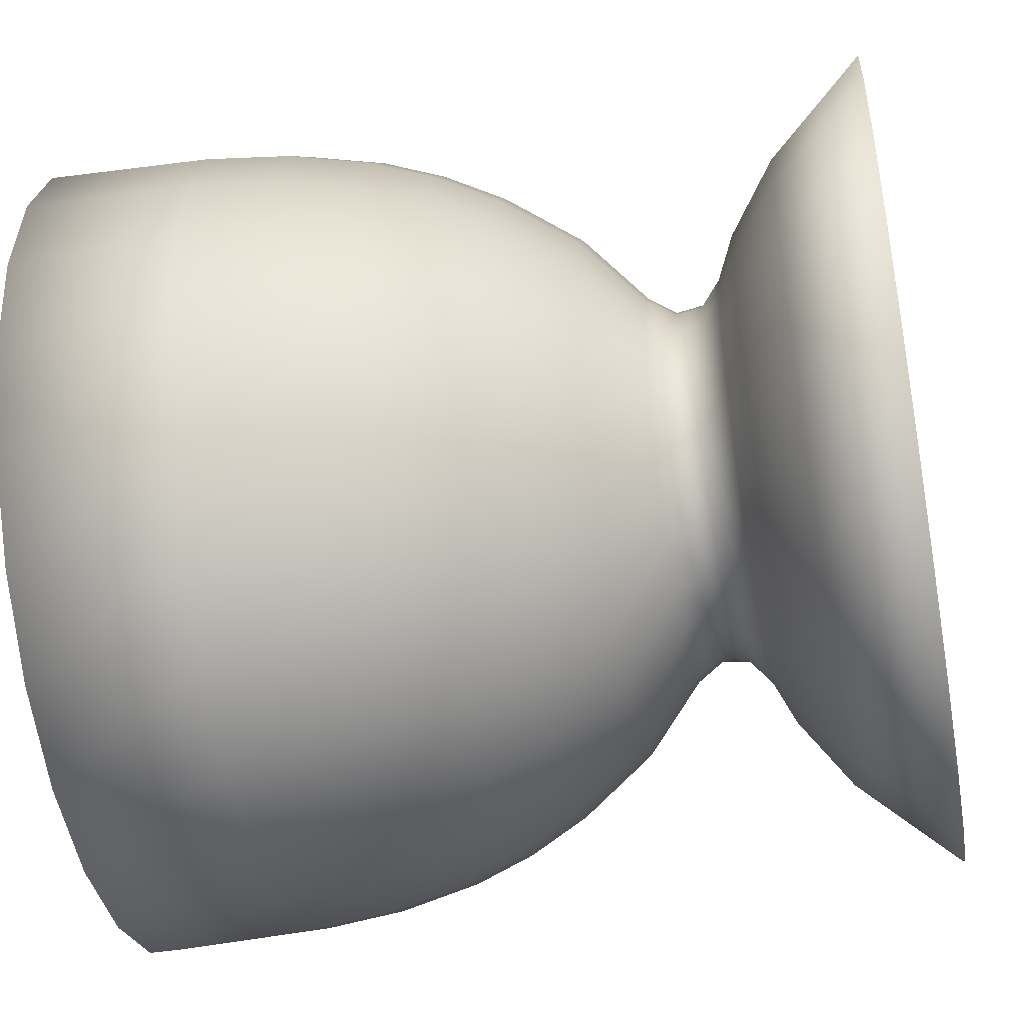
<metadata>
{"format":"obj","ext":"obj","renderer":"f3d","projection":"perspective","resolution":1024,"background":"white","views":[{"elev":-45.7,"azim":-79.5,"up":"+Z"}]}
</metadata>
<code>
o Cup_Cylinder
v 0 -0.1002 -0.1002
v 0 0.1002 -0.1002
v 0.02593 -0.1002 -0.09678
v 0.02593 0.1002 -0.09678
v 0.0501 -0.1002 -0.08677
v 0.0501 0.1002 -0.08677
v 0.07085 -0.1002 -0.07085
v 0.07085 0.1002 -0.07085
v 0.08677 -0.1002 -0.0501
v 0.08677 0.1002 -0.0501
v 0.09678 -0.1002 -0.02593
v 0.09678 0.1002 -0.02593
v 0.1002 -0.1002 -0
v 0.1002 0.1002 -0
v 0.09678 -0.1002 0.02593
v 0.09678 0.1002 0.02593
v 0.08677 -0.1002 0.0501
v 0.08677 0.1002 0.0501
v 0.07085 -0.1002 0.07085
v 0.07085 0.1002 0.07085
v 0.0501 -0.1002 0.08677
v 0.0501 0.1002 0.08677
v 0.02593 -0.1002 0.09678
v 0.02593 0.1002 0.09678
v 0 -0.1002 0.1002
v 0 0.1002 0.1002
v -0.02593 -0.1002 0.09678
v -0.02593 0.1002 0.09678
v -0.0501 -0.1002 0.08677
v -0.0501 0.1002 0.08677
v -0.07085 -0.1002 0.07085
v -0.07085 0.1002 0.07085
v -0.08677 -0.1002 0.0501
v -0.08677 0.1002 0.0501
v -0.09678 -0.1002 0.02593
v -0.09678 0.1002 0.02593
v -0.1002 -0.1002 0
v -0.1002 0.1002 0
v -0.09678 -0.1002 -0.02593
v -0.09678 0.1002 -0.02593
v -0.08677 -0.1002 -0.0501
v -0.08677 0.1002 -0.0501
v -0.07085 -0.1002 -0.07085
v -0.07085 0.1002 -0.07085
v -0.0501 -0.1002 -0.08677
v -0.0501 0.1002 -0.08677
v -0.02593 -0.1002 -0.09678
v -0.02593 0.1002 -0.09678
v 0 -0.00873 -0.07864
v 0.02035 -0.00873 -0.07596
v 0.03932 -0.00873 -0.0681
v 0.05561 -0.00873 -0.05561
v 0.0681 -0.00873 -0.03932
v 0.07596 -0.00873 -0.02035
v 0.07864 -0.00873 -0
v 0.07596 -0.00873 0.02035
v 0.0681 -0.00873 0.03932
v 0.05561 -0.00873 0.05561
v 0.03932 -0.00873 0.0681
v 0.02035 -0.00873 0.07596
v 0 -0.00873 0.07864
v -0.02035 -0.00873 0.07596
v -0.03932 -0.00873 0.0681
v -0.05561 -0.00873 0.05561
v -0.0681 -0.00873 0.03932
v -0.07596 -0.00873 0.02035
v -0.07864 -0.00873 0
v -0.07596 -0.00873 -0.02035
v -0.0681 -0.00873 -0.03932
v -0.05561 -0.00873 -0.05561
v -0.03932 -0.00873 -0.0681
v -0.02035 -0.00873 -0.07596
v 0 0.02078 -0.09219
v 0.02386 0.02078 -0.08905
v 0.0461 0.02078 -0.07984
v 0.06519 0.02078 -0.06519
v 0.07984 0.02078 -0.0461
v 0.08905 0.02078 -0.02386
v 0.09219 0.02078 -0
v 0.08905 0.02078 0.02386
v 0.07984 0.02078 0.0461
v 0.06519 0.02078 0.06519
v 0.0461 0.02078 0.07984
v 0.02386 0.02078 0.08905
v 0 0.02078 0.09219
v -0.02386 0.02078 0.08905
v -0.0461 0.02078 0.07984
v -0.06519 0.02078 0.06519
v -0.07984 0.02078 0.0461
v -0.08905 0.02078 0.02386
v -0.09219 0.02078 0
v -0.08905 0.02078 -0.02386
v -0.07984 0.02078 -0.0461
v -0.06519 0.02078 -0.06519
v -0.0461 0.02078 -0.07984
v -0.02386 0.02078 -0.08905
v 0.02241 0.006026 -0.08362
v 0.04329 0.006026 -0.07497
v 0.06122 0.006026 -0.06122
v 0.07497 0.006026 -0.04329
v 0.08362 0.006026 -0.02241
v 0.08657 0.006026 -0
v 0.08362 0.006026 0.02241
v 0.07497 0.006026 0.04329
v 0.06122 0.006026 0.06122
v 0.04329 0.006026 0.07497
v 0.02241 0.006026 0.08362
v 0 0.006026 0.08657
v -0.02241 0.006026 0.08362
v -0.04329 0.006026 0.07497
v -0.06122 0.006026 0.06122
v -0.07497 0.006026 0.04329
v -0.08362 0.006026 0.02241
v -0.08657 0.006026 0
v -0.08362 0.006026 -0.02241
v -0.07497 0.006026 -0.04329
v -0.06122 0.006026 -0.06122
v -0.04329 0.006026 -0.07497
v -0.02241 0.006026 -0.08362
v 0 0.006026 -0.08657
v 0.01688 -0.02702 -0.06298
v 0.0326 -0.02702 -0.05647
v 0.0461 -0.02702 -0.0461
v 0.05647 -0.02702 -0.0326
v 0.06298 -0.02702 -0.01688
v 0.0652 -0.02702 -0
v 0.06298 -0.02702 0.01688
v 0.05647 -0.02702 0.0326
v 0.0461 -0.02702 0.0461
v 0.0326 -0.02702 0.05647
v 0.01688 -0.02702 0.06298
v 0 -0.02702 0.0652
v -0.01688 -0.02702 0.06298
v -0.0326 -0.02702 0.05647
v -0.0461 -0.02702 0.0461
v -0.05647 -0.02702 0.0326
v -0.06298 -0.02702 0.01688
v -0.0652 -0.02702 0
v -0.06298 -0.02702 -0.01688
v -0.05647 -0.02702 -0.0326
v -0.0461 -0.02702 -0.0461
v -0.0326 -0.02702 -0.05647
v -0.01688 -0.02702 -0.06298
v 0 -0.02702 -0.0652
v 0.02032 -0.07641 -0.07585
v 0.03927 -0.07641 -0.06801
v 0.05553 -0.07641 -0.05553
v 0.06801 -0.07641 -0.03927
v 0.07585 -0.07641 -0.02032
v 0.07853 -0.07641 -0
v 0.07585 -0.07641 0.02032
v 0.06801 -0.07641 0.03927
v 0.05553 -0.07641 0.05553
v 0.03927 -0.07641 0.06801
v 0.02032 -0.07641 0.07585
v 0 -0.07641 0.07853
v -0.02032 -0.07641 0.07585
v -0.03927 -0.07641 0.06801
v -0.05553 -0.07641 0.05553
v -0.06801 -0.07641 0.03927
v -0.07585 -0.07641 0.02032
v -0.07853 -0.07641 0
v -0.07585 -0.07641 -0.02032
v -0.06801 -0.07641 -0.03927
v -0.05553 -0.07641 -0.05553
v -0.03927 -0.07641 -0.06801
v -0.02032 -0.07641 -0.07585
v 0 -0.07641 -0.07853
v 0 -0.06451 -0.06166
v 0.01596 -0.06451 -0.05956
v 0.03083 -0.06451 -0.0534
v 0.0436 -0.06451 -0.0436
v 0.0534 -0.06451 -0.03083
v 0.05956 -0.06451 -0.01596
v 0.06166 -0.06451 0
v 0.05956 -0.06451 0.01596
v 0.0534 -0.06451 0.03083
v 0.0436 -0.06451 0.0436
v 0.03083 -0.06451 0.0534
v 0.01596 -0.06451 0.05956
v 0 -0.06451 0.06166
v -0.01596 -0.06451 0.05956
v -0.03083 -0.06451 0.0534
v -0.0436 -0.06451 0.0436
v -0.0534 -0.06451 0.03083
v -0.05956 -0.06451 0.01596
v -0.06166 -0.06451 0
v -0.05956 -0.06451 -0.01596
v -0.0534 -0.06451 -0.03083
v -0.0436 -0.06451 -0.0436
v -0.03083 -0.06451 -0.0534
v -0.01596 -0.06451 -0.05956
v 0 0.06049 -0.09904
v 0.02563 0.06049 -0.09567
v 0.04952 0.06049 -0.08577
v 0.07003 0.06049 -0.07003
v 0.08577 0.06049 -0.04952
v 0.09567 0.06049 -0.02563
v 0.09904 0.06049 -0
v 0.09567 0.06049 0.02563
v 0.08577 0.06049 0.04952
v 0.07003 0.06049 0.07003
v 0.04952 0.06049 0.08577
v 0.02563 0.06049 0.09567
v 0 0.06049 0.09904
v -0.02563 0.06049 0.09567
v -0.04952 0.06049 0.08577
v -0.07003 0.06049 0.07003
v -0.08577 0.06049 0.04952
v -0.09567 0.06049 0.02563
v -0.09904 0.06049 0
v -0.09567 0.06049 -0.02563
v -0.08577 0.06049 -0.04952
v -0.07003 0.06049 -0.07003
v -0.04952 0.06049 -0.08577
v -0.02563 0.06049 -0.09567
v 0.02507 0.04064 -0.09356
v 0.04843 0.04064 -0.08388
v 0.06849 0.04064 -0.06849
v 0.08388 0.04064 -0.04843
v 0.09356 0.04064 -0.02507
v 0.09686 0.04064 -0
v 0.09356 0.04064 0.02507
v 0.08388 0.04064 0.04843
v 0.06849 0.04064 0.06849
v 0.04843 0.04064 0.08388
v 0.02507 0.04064 0.09356
v 0 0.04064 0.09686
v -0.02507 0.04064 0.09356
v -0.04843 0.04064 0.08388
v -0.06849 0.04064 0.06849
v -0.08388 0.04064 0.04843
v -0.09356 0.04064 0.02507
v -0.09686 0.04064 0
v -0.09356 0.04064 -0.02507
v -0.08388 0.04064 -0.04843
v -0.06849 0.04064 -0.06849
v -0.04843 0.04064 -0.08388
v -0.02507 0.04064 -0.09356
v 0 0.04064 -0.09686
v 0 -0.04132 -0.04851
v 0 -0.05978 -0.05118
v 0 -0.04793 -0.04404
v 0 -0.05468 -0.04501
v 0.01325 -0.05978 -0.04944
v 0.01255 -0.04132 -0.04685
v 0.01165 -0.05468 -0.04348
v 0.0114 -0.04793 -0.04254
v 0.02559 -0.05978 -0.04432
v 0.02425 -0.04132 -0.04201
v 0.02251 -0.05468 -0.03898
v 0.02202 -0.04793 -0.03814
v 0.03619 -0.05978 -0.03619
v 0.0343 -0.04132 -0.0343
v 0.03183 -0.05468 -0.03183
v 0.03114 -0.04793 -0.03114
v 0.04432 -0.05978 -0.02559
v 0.04201 -0.04132 -0.02425
v 0.03898 -0.05468 -0.02251
v 0.03814 -0.04793 -0.02202
v 0.04944 -0.05978 -0.01325
v 0.04685 -0.04132 -0.01255
v 0.04348 -0.05468 -0.01165
v 0.04254 -0.04793 -0.0114
v 0.05118 -0.05978 0
v 0.04851 -0.04132 0
v 0.04501 -0.05468 0
v 0.04404 -0.04793 0
v 0.04944 -0.05978 0.01325
v 0.04685 -0.04132 0.01255
v 0.04348 -0.05468 0.01165
v 0.04254 -0.04793 0.0114
v 0.04432 -0.05978 0.02559
v 0.04201 -0.04132 0.02425
v 0.03898 -0.05468 0.02251
v 0.03814 -0.04793 0.02202
v 0.03619 -0.05978 0.03619
v 0.0343 -0.04132 0.0343
v 0.03183 -0.05468 0.03183
v 0.03114 -0.04793 0.03114
v 0.02559 -0.05978 0.04432
v 0.02425 -0.04132 0.04201
v 0.02251 -0.05468 0.03898
v 0.02202 -0.04793 0.03814
v 0.01325 -0.05978 0.04944
v 0.01255 -0.04132 0.04685
v 0.01165 -0.05468 0.04348
v 0.0114 -0.04793 0.04254
v 0 -0.05978 0.05118
v 0 -0.04132 0.04851
v 0 -0.05468 0.04501
v 0 -0.04793 0.04404
v -0.01325 -0.05978 0.04944
v -0.01255 -0.04132 0.04685
v -0.01165 -0.05468 0.04348
v -0.0114 -0.04793 0.04254
v -0.02559 -0.05978 0.04432
v -0.02425 -0.04132 0.04201
v -0.02251 -0.05468 0.03898
v -0.02202 -0.04793 0.03814
v -0.03619 -0.05978 0.03619
v -0.0343 -0.04132 0.0343
v -0.03183 -0.05468 0.03183
v -0.03114 -0.04793 0.03114
v -0.04432 -0.05978 0.02559
v -0.04201 -0.04132 0.02425
v -0.03898 -0.05468 0.02251
v -0.03814 -0.04793 0.02202
v -0.04944 -0.05978 0.01325
v -0.04685 -0.04132 0.01255
v -0.04348 -0.05468 0.01165
v -0.04254 -0.04793 0.0114
v -0.05118 -0.05978 0
v -0.04851 -0.04132 0
v -0.04501 -0.05468 0
v -0.04404 -0.04793 0
v -0.04944 -0.05978 -0.01325
v -0.04685 -0.04132 -0.01255
v -0.04348 -0.05468 -0.01165
v -0.04254 -0.04793 -0.0114
v -0.04432 -0.05978 -0.02559
v -0.04201 -0.04132 -0.02425
v -0.03898 -0.05468 -0.02251
v -0.03814 -0.04793 -0.02202
v -0.03619 -0.05978 -0.03619
v -0.0343 -0.04132 -0.0343
v -0.03183 -0.05468 -0.03183
v -0.03114 -0.04793 -0.03114
v -0.02559 -0.05978 -0.04432
v -0.02425 -0.04132 -0.04201
v -0.02251 -0.05468 -0.03898
v -0.02202 -0.04793 -0.03814
v -0.01325 -0.05978 -0.04944
v -0.01255 -0.04132 -0.04685
v -0.01165 -0.05468 -0.04348
v -0.0114 -0.04793 -0.04254
v 0.02027 0.1002 -0.07565
v 0 0.1002 -0.07832
v 0.03916 0.1002 -0.06783
v 0.05538 0.1002 -0.05538
v 0.06783 0.1002 -0.03916
v 0.07565 0.1002 -0.02027
v 0.07832 0.1002 -0
v 0.07565 0.1002 0.02027
v 0.06783 0.1002 0.03916
v 0.05538 0.1002 0.05538
v 0.03916 0.1002 0.06783
v 0.02027 0.1002 0.07565
v 0 0.1002 0.07832
v -0.02027 0.1002 0.07565
v -0.03916 0.1002 0.06783
v -0.05538 0.1002 0.05538
v -0.06783 0.1002 0.03916
v -0.07565 0.1002 0.02027
v -0.07832 0.1002 0
v -0.07565 0.1002 -0.02027
v -0.06783 0.1002 -0.03916
v -0.05538 0.1002 -0.05538
v -0.03916 0.1002 -0.06783
v -0.02027 0.1002 -0.07565
v 0.02027 0.04211 -0.07565
v 0 0.04211 -0.07832
v 0.03916 0.04211 -0.06783
v 0.05538 0.04211 -0.05538
v 0.06783 0.04211 -0.03916
v 0.07565 0.04211 -0.02027
v 0.07832 0.04211 -0
v 0.07565 0.04211 0.02027
v 0.06783 0.04211 0.03916
v 0.05538 0.04211 0.05538
v 0.03916 0.04211 0.06783
v 0.02027 0.04211 0.07565
v 0 0.04211 0.07832
v -0.02027 0.04211 0.07565
v -0.03916 0.04211 0.06783
v -0.05538 0.04211 0.05538
v -0.06783 0.04211 0.03916
v -0.07565 0.04211 0.02027
v -0.07832 0.04211 0
v -0.07565 0.04211 -0.02027
v -0.06783 0.04211 -0.03916
v -0.05538 0.04211 -0.05538
v -0.03916 0.04211 -0.06783
v -0.02027 0.04211 -0.07565
v 0.02027 0.02689 -0.07565
v 0 0.02689 -0.07832
v 0.03916 0.02689 -0.06783
v 0.05538 0.02689 -0.05538
v 0.06783 0.02689 -0.03916
v 0.07565 0.02689 -0.02027
v 0.07832 0.02689 -0
v 0.07565 0.02689 0.02027
v 0.06783 0.02689 0.03916
v 0.05538 0.02689 0.05538
v 0.03916 0.02689 0.06783
v 0.02027 0.02689 0.07565
v 0 0.02689 0.07832
v -0.02027 0.02689 0.07565
v -0.03916 0.02689 0.06783
v -0.05538 0.02689 0.05538
v -0.06783 0.02689 0.03916
v -0.07565 0.02689 0.02027
v -0.07832 0.02689 0
v -0.07565 0.02689 -0.02027
v -0.06783 0.02689 -0.03916
v -0.05538 0.02689 -0.05538
v -0.03916 0.02689 -0.06783
v -0.02027 0.02689 -0.07565
v 0.01847 0.006719 -0.06893
v 0 0.006719 -0.07136
v 0.03568 0.006719 -0.0618
v 0.05046 0.006719 -0.05046
v 0.0618 0.006719 -0.03568
v 0.06893 0.006719 -0.01847
v 0.07136 0.006719 -0
v 0.06893 0.006719 0.01847
v 0.0618 0.006719 0.03568
v 0.05046 0.006719 0.05046
v 0.03568 0.006719 0.0618
v 0.01847 0.006719 0.06893
v 0 0.006719 0.07136
v -0.01847 0.006719 0.06893
v -0.03568 0.006719 0.0618
v -0.05046 0.006719 0.05046
v -0.0618 0.006719 0.03568
v -0.06893 0.006719 0.01847
v -0.07136 0.006719 0
v -0.06893 0.006719 -0.01847
v -0.0618 0.006719 -0.03568
v -0.05046 0.006719 -0.05046
v -0.03568 0.006719 -0.0618
v -0.01847 0.006719 -0.06893
v 0.01446 -0.01611 -0.05396
v 0 -0.01611 -0.05587
v 0.02793 -0.01611 -0.04838
v 0.0395 -0.01611 -0.0395
v 0.04838 -0.01611 -0.02793
v 0.05396 -0.01611 -0.01446
v 0.05587 -0.01611 0
v 0.05396 -0.01611 0.01446
v 0.04838 -0.01611 0.02793
v 0.0395 -0.01611 0.0395
v 0.02793 -0.01611 0.04838
v 0.01446 -0.01611 0.05396
v 0 -0.01611 0.05587
v -0.01446 -0.01611 0.05396
v -0.02793 -0.01611 0.04838
v -0.0395 -0.01611 0.0395
v -0.04838 -0.01611 0.02793
v -0.05396 -0.01611 0.01446
v -0.05587 -0.01611 0
v -0.05396 -0.01611 -0.01446
v -0.04838 -0.01611 -0.02793
v -0.0395 -0.01611 -0.0395
v -0.02793 -0.01611 -0.04838
v -0.01446 -0.01611 -0.05396
v 0.009001 -0.03857 -0.03359
v 0 -0.03857 -0.03478
v 0.01739 -0.03857 -0.03012
v 0.02459 -0.03857 -0.02459
v 0.03012 -0.03857 -0.01739
v 0.03359 -0.03857 -0.009001
v 0.03478 -0.03857 0
v 0.03359 -0.03857 0.009001
v 0.03012 -0.03857 0.01739
v 0.02459 -0.03857 0.02459
v 0.01739 -0.03857 0.03012
v 0.009001 -0.03857 0.03359
v 0 -0.03857 0.03478
v -0.009001 -0.03857 0.03359
v -0.01739 -0.03857 0.03012
v -0.02459 -0.03857 0.02459
v -0.03012 -0.03857 0.01739
v -0.03359 -0.03857 0.009001
v -0.03478 -0.03857 0
v -0.03359 -0.03857 -0.009001
v -0.03012 -0.03857 -0.01739
v -0.02459 -0.03857 -0.02459
v -0.01739 -0.03857 -0.03012
v -0.009001 -0.03857 -0.03359
f 193 2 4 194
f 194 4 6 195
f 195 6 8 196
f 196 8 10 197
f 197 10 12 198
f 198 12 14 199
f 199 14 16 200
f 200 16 18 201
f 201 18 20 202
f 202 20 22 203
f 203 22 24 204
f 204 24 26 205
f 205 26 28 206
f 206 28 30 207
f 207 30 32 208
f 208 32 34 209
f 209 34 36 210
f 210 36 38 211
f 211 38 40 212
f 212 40 42 213
f 213 42 44 214
f 214 44 46 215
f 8 6 339 340
f 215 46 48 216
f 216 48 2 193
f 1 3 5 7 9 11 13 15 17 19 21 23 25 27 29 31 33 35 37 39 41 43 45 47
f 334 143 144 241
f 330 142 143 334
f 326 141 142 330
f 322 140 141 326
f 318 139 140 322
f 314 138 139 318
f 310 137 138 314
f 306 136 137 310
f 302 135 136 306
f 298 134 135 302
f 294 133 134 298
f 290 132 133 294
f 286 131 132 290
f 282 130 131 286
f 278 129 130 282
f 274 128 129 278
f 270 127 128 274
f 266 126 127 270
f 262 125 126 266
f 258 124 125 262
f 254 123 124 258
f 250 122 123 254
f 241 144 121 246
f 143 72 49 144
f 142 71 72 143
f 141 70 71 142
f 140 69 70 141
f 139 68 69 140
f 138 67 68 139
f 137 66 67 138
f 136 65 66 137
f 135 64 65 136
f 134 63 64 135
f 133 62 63 134
f 132 61 62 133
f 131 60 61 132
f 130 59 60 131
f 129 58 59 130
f 128 57 58 129
f 127 56 57 128
f 126 55 56 127
f 125 54 55 126
f 124 53 54 125
f 123 52 53 124
f 122 51 52 123
f 121 50 51 122
f 144 49 50 121
f 119 96 73 120
f 118 95 96 119
f 117 94 95 118
f 116 93 94 117
f 115 92 93 116
f 114 91 92 115
f 113 90 91 114
f 112 89 90 113
f 111 88 89 112
f 110 87 88 111
f 109 86 87 110
f 108 85 86 109
f 107 84 85 108
f 106 83 84 107
f 105 82 83 106
f 104 81 82 105
f 103 80 81 104
f 102 79 80 103
f 101 78 79 102
f 100 77 78 101
f 99 76 77 100
f 98 75 76 99
f 97 74 75 98
f 120 73 74 97
f 49 120 97 50
f 50 97 98 51
f 51 98 99 52
f 52 99 100 53
f 53 100 101 54
f 54 101 102 55
f 55 102 103 56
f 56 103 104 57
f 57 104 105 58
f 58 105 106 59
f 59 106 107 60
f 60 107 108 61
f 61 108 109 62
f 62 109 110 63
f 63 110 111 64
f 64 111 112 65
f 65 112 113 66
f 66 113 114 67
f 67 114 115 68
f 68 115 116 69
f 69 116 117 70
f 70 117 118 71
f 71 118 119 72
f 72 119 120 49
f 192 333 242 169
f 170 245 249 171
f 171 249 253 172
f 172 253 257 173
f 173 257 261 174
f 174 261 265 175
f 175 265 269 176
f 176 269 273 177
f 177 273 277 178
f 178 277 281 179
f 179 281 285 180
f 180 285 289 181
f 181 289 293 182
f 182 293 297 183
f 183 297 301 184
f 184 301 305 185
f 185 305 309 186
f 186 309 313 187
f 187 313 317 188
f 188 317 321 189
f 189 321 325 190
f 190 325 329 191
f 191 329 333 192
f 246 121 122 250
f 1 168 145 3
f 3 145 146 5
f 5 146 147 7
f 7 147 148 9
f 9 148 149 11
f 11 149 150 13
f 13 150 151 15
f 15 151 152 17
f 17 152 153 19
f 19 153 154 21
f 21 154 155 23
f 23 155 156 25
f 25 156 157 27
f 27 157 158 29
f 29 158 159 31
f 31 159 160 33
f 33 160 161 35
f 35 161 162 37
f 37 162 163 39
f 39 163 164 41
f 41 164 165 43
f 43 165 166 45
f 45 166 167 47
f 47 167 168 1
f 168 169 170 145
f 145 170 171 146
f 146 171 172 147
f 147 172 173 148
f 148 173 174 149
f 149 174 175 150
f 150 175 176 151
f 151 176 177 152
f 152 177 178 153
f 153 178 179 154
f 154 179 180 155
f 155 180 181 156
f 156 181 182 157
f 157 182 183 158
f 158 183 184 159
f 159 184 185 160
f 160 185 186 161
f 161 186 187 162
f 162 187 188 163
f 163 188 189 164
f 164 189 190 165
f 165 190 191 166
f 166 191 192 167
f 167 192 169 168
f 239 216 193 240
f 238 215 216 239
f 237 214 215 238
f 236 213 214 237
f 235 212 213 236
f 234 211 212 235
f 233 210 211 234
f 232 209 210 233
f 231 208 209 232
f 230 207 208 231
f 229 206 207 230
f 228 205 206 229
f 227 204 205 228
f 226 203 204 227
f 225 202 203 226
f 224 201 202 225
f 223 200 201 224
f 222 199 200 223
f 221 198 199 222
f 220 197 198 221
f 219 196 197 220
f 218 195 196 219
f 217 194 195 218
f 240 193 194 217
f 73 240 217 74
f 74 217 218 75
f 75 218 219 76
f 76 219 220 77
f 77 220 221 78
f 78 221 222 79
f 79 222 223 80
f 80 223 224 81
f 81 224 225 82
f 82 225 226 83
f 83 226 227 84
f 84 227 228 85
f 85 228 229 86
f 86 229 230 87
f 87 230 231 88
f 88 231 232 89
f 89 232 233 90
f 90 233 234 91
f 91 234 235 92
f 92 235 236 93
f 93 236 237 94
f 94 237 238 95
f 95 238 239 96
f 96 239 240 73
f 334 241 243 336
f 336 243 244 335
f 335 244 242 333
f 330 334 336 332
f 332 336 335 331
f 331 335 333 329
f 326 330 332 328
f 328 332 331 327
f 327 331 329 325
f 322 326 328 324
f 324 328 327 323
f 323 327 325 321
f 318 322 324 320
f 320 324 323 319
f 319 323 321 317
f 314 318 320 316
f 316 320 319 315
f 315 319 317 313
f 310 314 316 312
f 312 316 315 311
f 311 315 313 309
f 306 310 312 308
f 308 312 311 307
f 307 311 309 305
f 302 306 308 304
f 304 308 307 303
f 303 307 305 301
f 298 302 304 300
f 300 304 303 299
f 299 303 301 297
f 294 298 300 296
f 296 300 299 295
f 295 299 297 293
f 290 294 296 292
f 292 296 295 291
f 291 295 293 289
f 286 290 292 288
f 288 292 291 287
f 287 291 289 285
f 282 286 288 284
f 284 288 287 283
f 283 287 285 281
f 278 282 284 280
f 280 284 283 279
f 279 283 281 277
f 274 278 280 276
f 276 280 279 275
f 275 279 277 273
f 270 274 276 272
f 272 276 275 271
f 271 275 273 269
f 266 270 272 268
f 268 272 271 267
f 267 271 269 265
f 262 266 268 264
f 264 268 267 263
f 263 267 265 261
f 258 262 264 260
f 260 264 263 259
f 259 263 261 257
f 254 258 260 256
f 256 260 259 255
f 255 259 257 253
f 250 254 256 252
f 252 256 255 251
f 251 255 253 249
f 246 250 252 248
f 248 252 251 247
f 247 251 249 245
f 241 246 248 243
f 243 248 247 244
f 244 247 245 242
f 169 242 245 170
f 356 355 379 380
f 18 16 344 345
f 4 2 338 337
f 28 26 349 350
f 38 36 354 355
f 48 46 359 360
f 14 12 342 343
f 24 22 347 348
f 34 32 352 353
f 44 42 357 358
f 10 8 340 341
f 20 18 345 346
f 30 28 350 351
f 40 38 355 356
f 2 48 360 338
f 6 4 337 339
f 16 14 343 344
f 26 24 348 349
f 36 34 353 354
f 46 44 358 359
f 12 10 341 342
f 22 20 346 347
f 32 30 351 352
f 42 40 356 357
f 369 368 392 393
f 349 348 372 373
f 342 341 365 366
f 357 356 380 381
f 350 349 373 374
f 343 342 366 367
f 358 357 381 382
f 351 350 374 375
f 344 343 367 368
f 359 358 382 383
f 352 351 375 376
f 345 344 368 369
f 360 359 383 384
f 337 338 362 361
f 353 352 376 377
f 346 345 369 370
f 338 360 384 362
f 339 337 361 363
f 354 353 377 378
f 347 346 370 371
f 340 339 363 364
f 355 354 378 379
f 348 347 371 372
f 341 340 364 365
f 397 396 420 421
f 384 383 407 408
f 361 362 386 385
f 377 376 400 401
f 370 369 393 394
f 362 384 408 386
f 363 361 385 387
f 378 377 401 402
f 371 370 394 395
f 364 363 387 388
f 379 378 402 403
f 372 371 395 396
f 365 364 388 389
f 380 379 403 404
f 373 372 396 397
f 366 365 389 390
f 381 380 404 405
f 374 373 397 398
f 367 366 390 391
f 382 381 405 406
f 375 374 398 399
f 368 367 391 392
f 383 382 406 407
f 376 375 399 400
f 432 431 455 456
f 390 389 413 414
f 405 404 428 429
f 398 397 421 422
f 391 390 414 415
f 406 405 429 430
f 399 398 422 423
f 392 391 415 416
f 407 406 430 431
f 400 399 423 424
f 393 392 416 417
f 408 407 431 432
f 385 386 410 409
f 401 400 424 425
f 394 393 417 418
f 386 408 432 410
f 387 385 409 411
f 402 401 425 426
f 395 394 418 419
f 388 387 411 412
f 403 402 426 427
f 396 395 419 420
f 389 388 412 413
f 404 403 427 428
f 445 444 468 469
f 409 410 434 433
f 425 424 448 449
f 418 417 441 442
f 410 432 456 434
f 411 409 433 435
f 426 425 449 450
f 419 418 442 443
f 412 411 435 436
f 427 426 450 451
f 420 419 443 444
f 413 412 436 437
f 428 427 451 452
f 421 420 444 445
f 414 413 437 438
f 429 428 452 453
f 422 421 445 446
f 415 414 438 439
f 430 429 453 454
f 423 422 446 447
f 416 415 439 440
f 431 430 454 455
f 424 423 447 448
f 417 416 440 441
f 457 458 480 479 478 477 476 475 474 473 472 471 470 469 468 467 466 465 464 463 462 461 460 459
f 438 437 461 462
f 453 452 476 477
f 446 445 469 470
f 439 438 462 463
f 454 453 477 478
f 447 446 470 471
f 440 439 463 464
f 455 454 478 479
f 448 447 471 472
f 441 440 464 465
f 456 455 479 480
f 433 434 458 457
f 449 448 472 473
f 442 441 465 466
f 434 456 480 458
f 435 433 457 459
f 450 449 473 474
f 443 442 466 467
f 436 435 459 460
f 451 450 474 475
f 444 443 467 468
f 437 436 460 461
f 452 451 475 476

</code>
